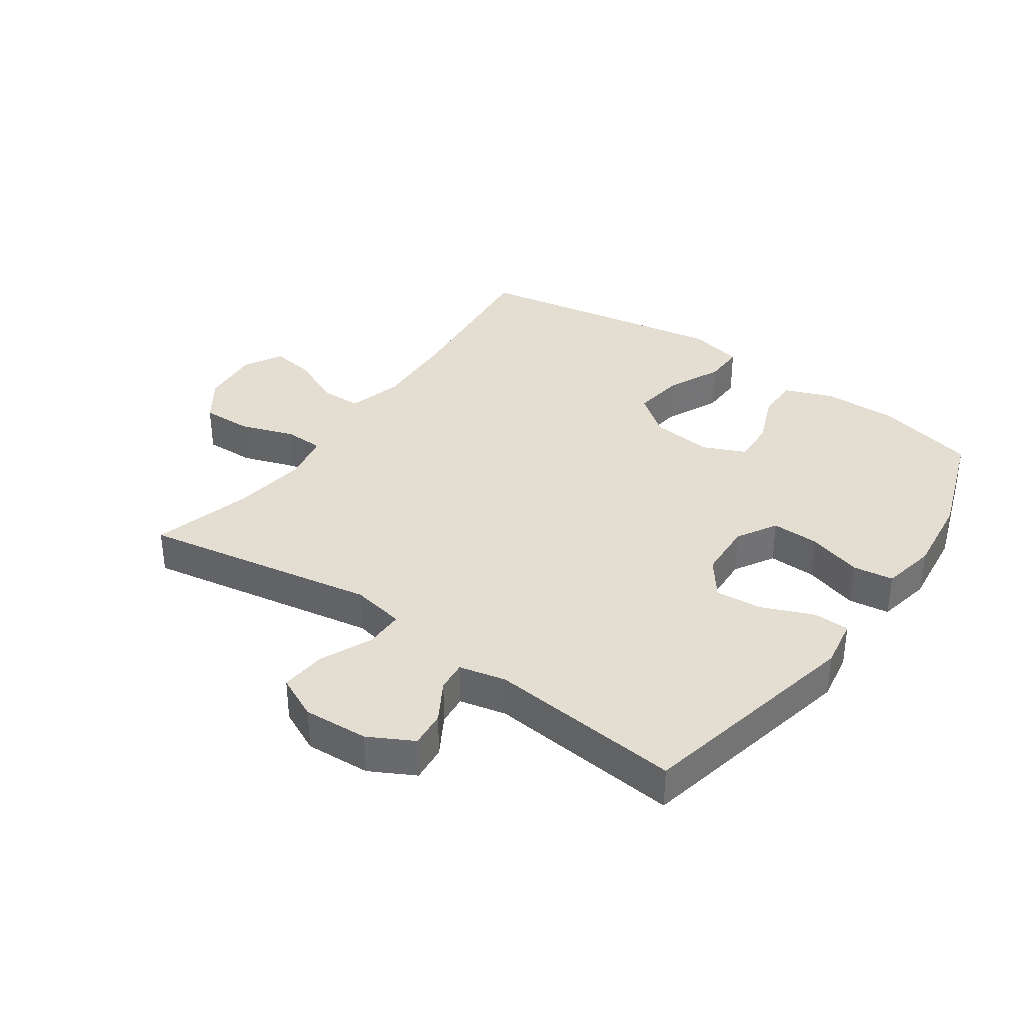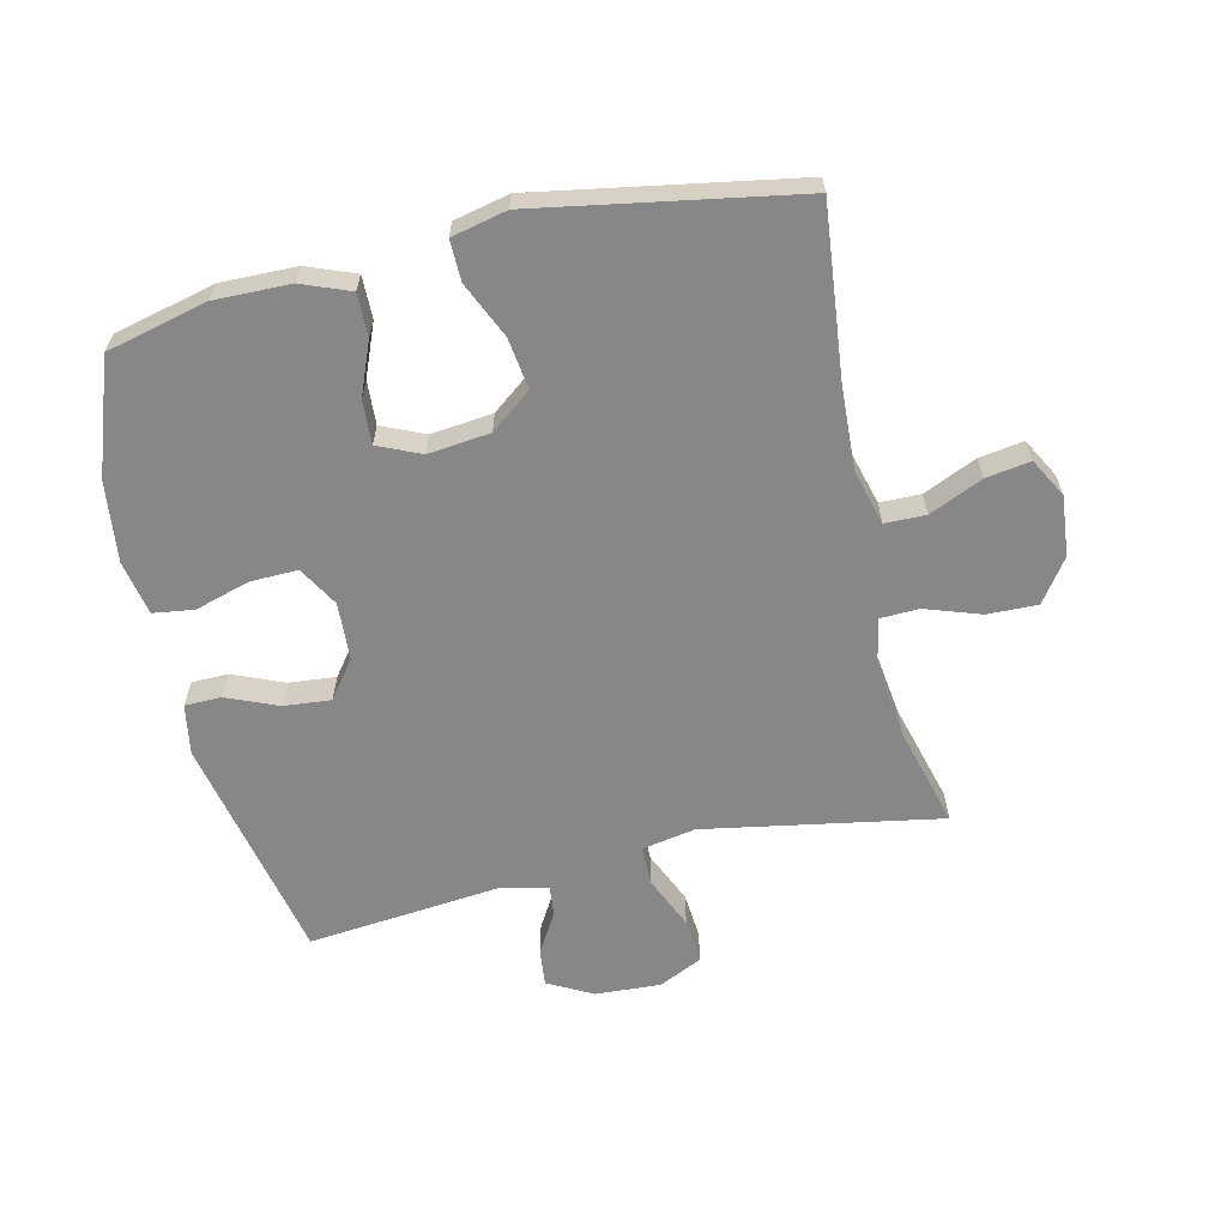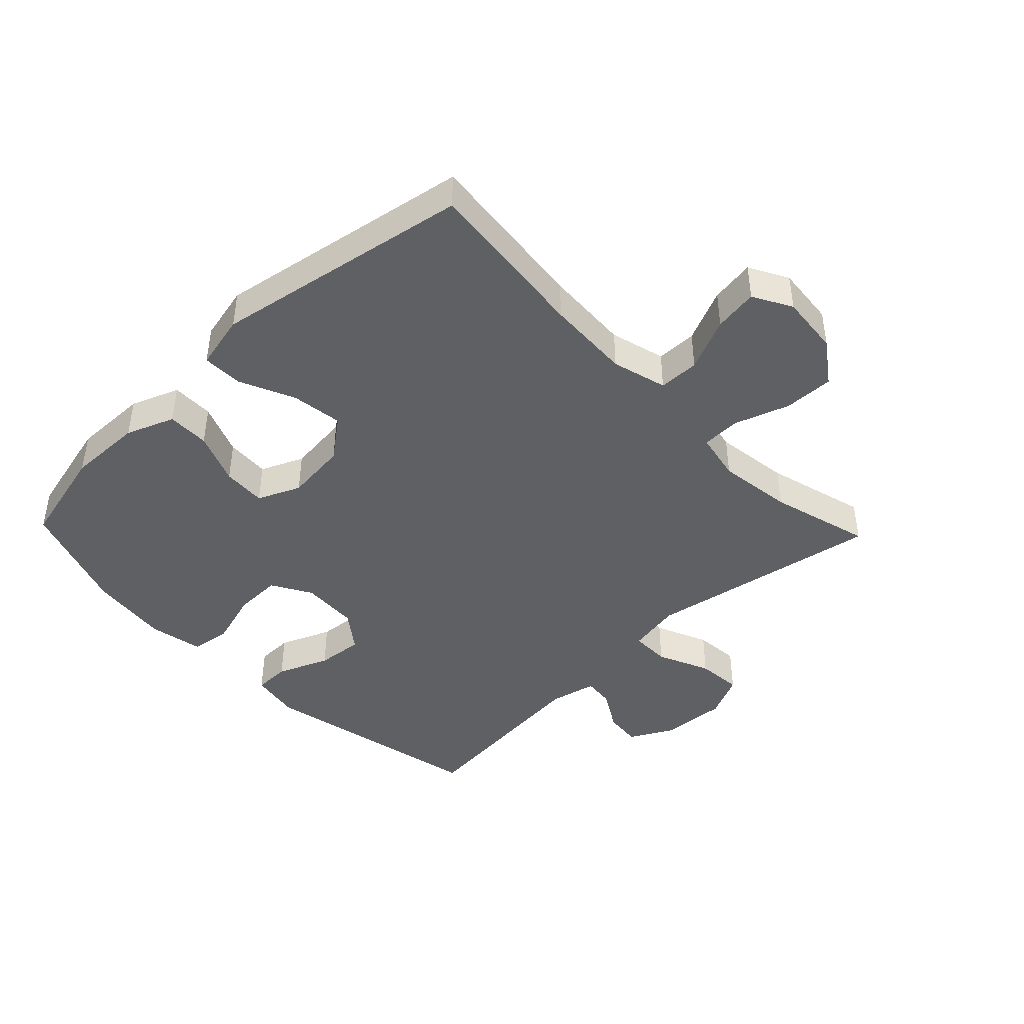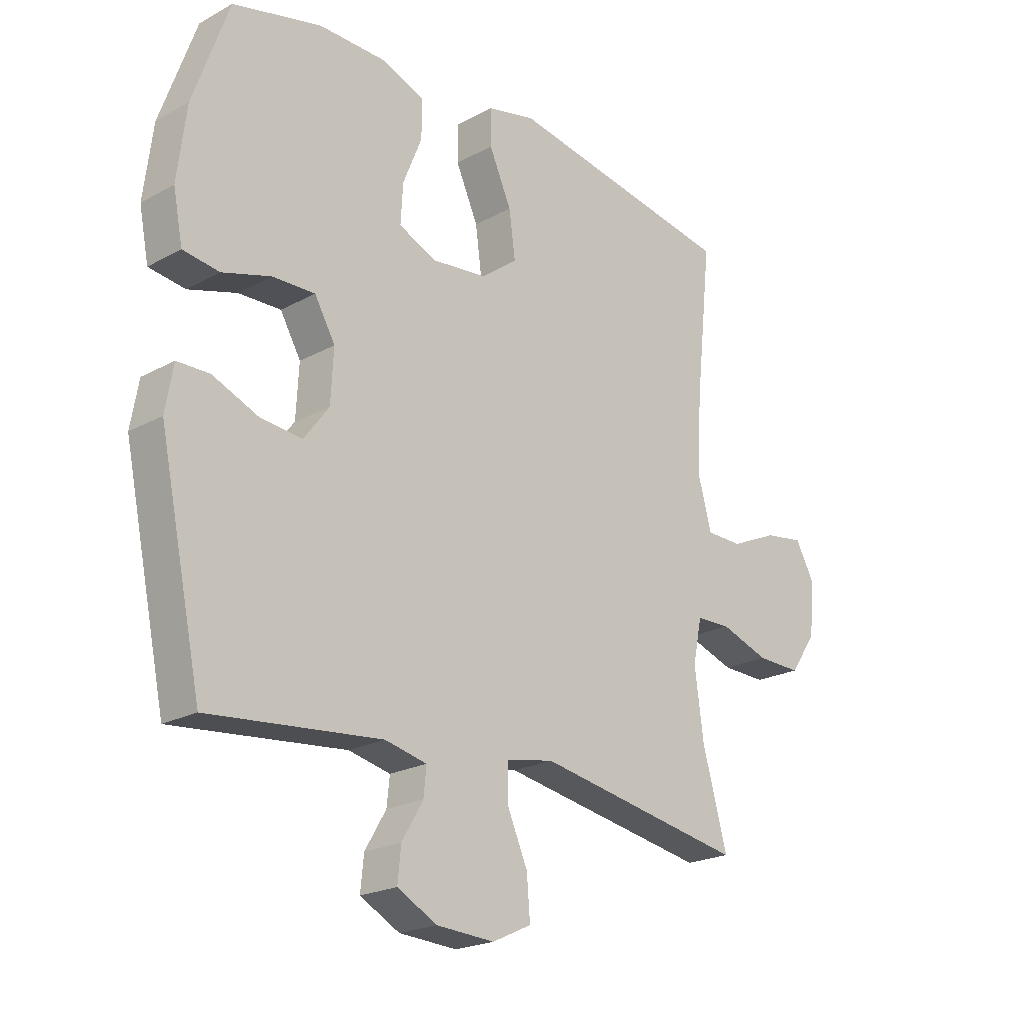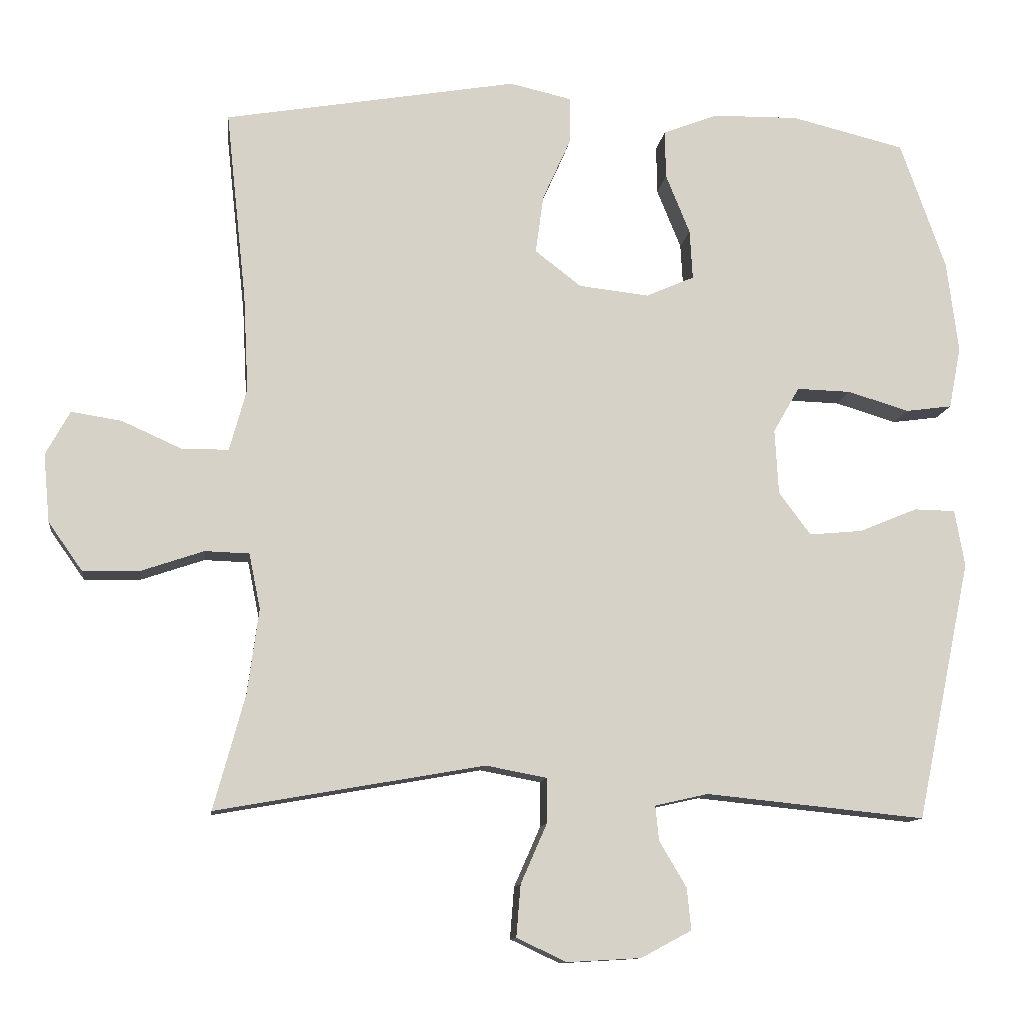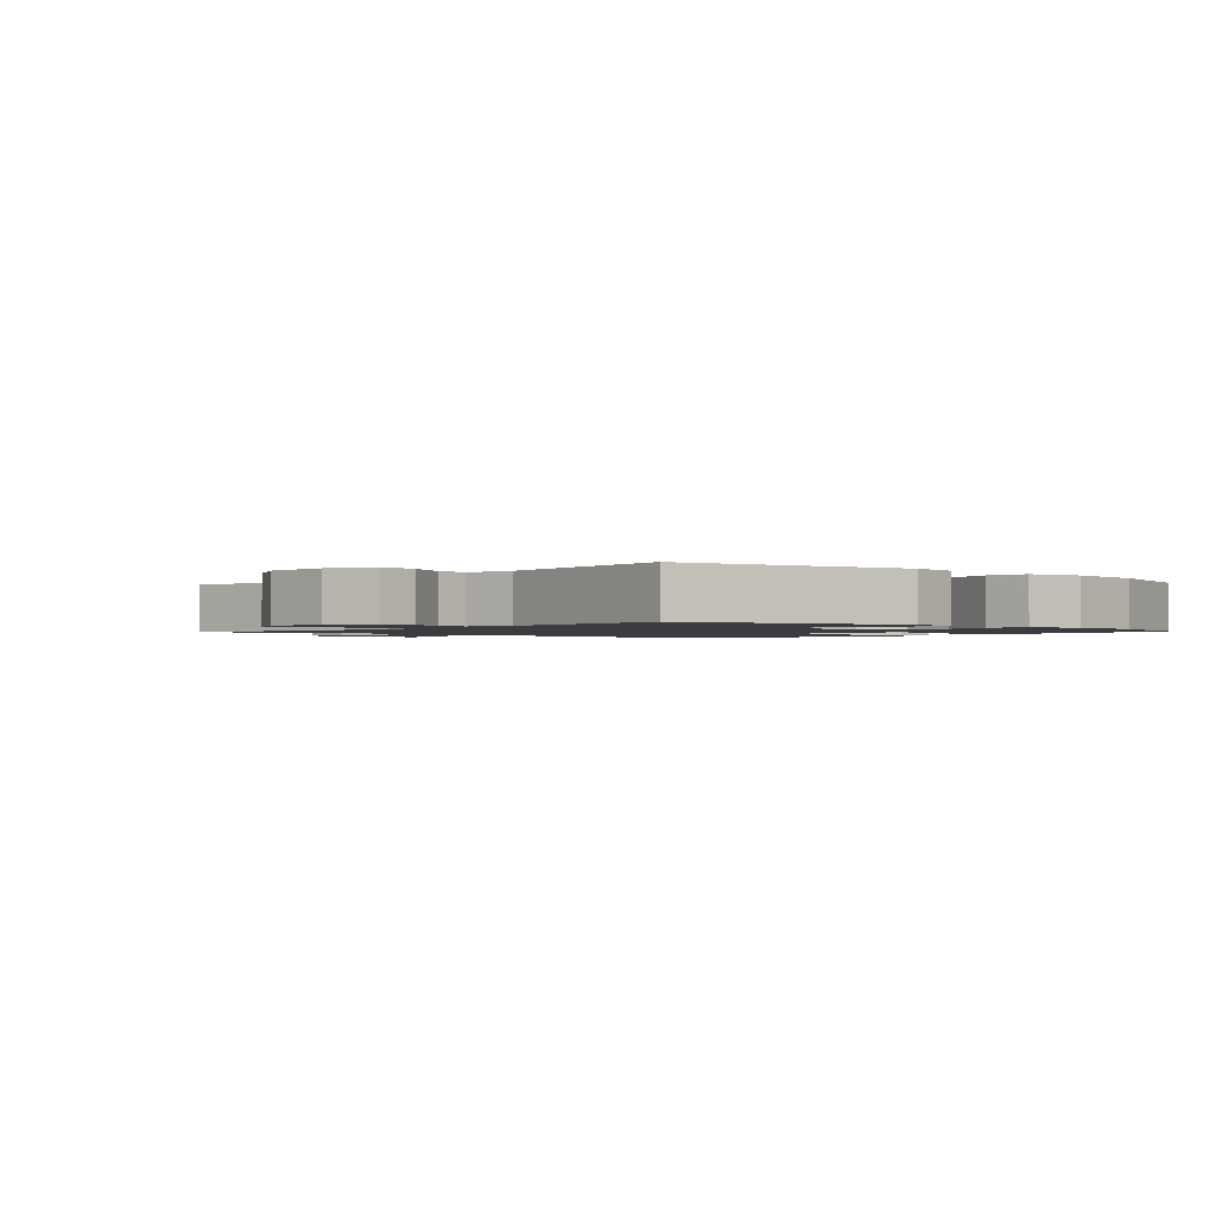
<metadata>
{"format":"obj","ext":"obj","renderer":"f3d","projection":"perspective","resolution":1024,"background":"white","views":[{"elev":36.0,"azim":-144.8,"up":"+Y"},{"elev":-62.4,"azim":13.0,"up":"+Y"},{"elev":-43.5,"azim":43.8,"up":"+Y"},{"elev":-21.6,"azim":-46.0,"up":"+Z"},{"elev":-11.5,"azim":172.7,"up":"+Z"},{"elev":-1.5,"azim":-131.6,"up":"+Y"}]}
</metadata>
<code>
v -0.5 0.07 0.5
v -0.34 0.07 0.539
v -0.219 0.07 0.537
v -0.142 0.07 0.507
v -0.143 0.07 0.439
v -0.177 0.07 0.355
v -0.181 0.07 0.285
v -0.113 0.07 0.255
v -0.014 0.07 0.266
v 0.051 0.07 0.316
v 0.04 0.07 0.398
v 0 0.07 0.487
v -0.001 0.07 0.552
v 0.087 0.07 0.572
v 0.5 0.07 0.5
v 0.471 0.07 0.231
v 0.464 0.07 0.095
v 0.488 0.07 0.007
v 0.553 0.07 0.006
v 0.638 0.07 0.044
v 0.709 0.07 0.055
v 0.743 0.07 -0.007
v 0.734 0.07 -0.103
v 0.686 0.07 -0.171
v 0.606 0.07 -0.169
v 0.518 0.07 -0.139
v 0.456 0.07 -0.141
v 0.44 0.07 -0.219
v 0.456 0.07 -0.339
v 0.5 0.07 -0.5
v 0.123 0.07 -0.433
v 0.037 0.07 -0.449
v 0.037 0.07 -0.512
v 0.074 0.07 -0.596
v 0.08 0.07 -0.669
v 0.01 0.07 -0.702
v -0.094 0.07 -0.696
v -0.165 0.07 -0.658
v -0.159 0.07 -0.599
v -0.121 0.07 -0.535
v -0.116 0.07 -0.486
v -0.191 0.07 -0.469
v -0.5 0.07 -0.5
v -0.577 0.07 -0.134
v -0.563 0.07 -0.054
v -0.505 0.07 -0.053
v -0.423 0.07 -0.087
v -0.348 0.07 -0.094
v -0.303 0.07 -0.034
v -0.298 0.07 0.058
v -0.335 0.07 0.122
v -0.411 0.07 0.12
v -0.498 0.07 0.094
v -0.563 0.07 0.103
v -0.58 0.07 0.19
v -0.564 0.07 0.319
v -0.5 0 0.5
v -0.34 0 0.539
v -0.219 0 0.537
v -0.142 0 0.507
v -0.143 0 0.439
v -0.177 0 0.355
v -0.181 0 0.285
v -0.113 0 0.255
v -0.014 0 0.266
v 0.051 0 0.316
v 0.04 0 0.398
v 0 0 0.487
v -0.001 0 0.552
v 0.087 0 0.572
v 0.5 0 0.5
v 0.471 0 0.231
v 0.464 0 0.095
v 0.488 0 0.007
v 0.553 0 0.006
v 0.638 0 0.044
v 0.709 0 0.055
v 0.743 0 -0.007
v 0.734 0 -0.103
v 0.686 0 -0.171
v 0.606 0 -0.169
v 0.518 0 -0.139
v 0.456 0 -0.141
v 0.44 0 -0.219
v 0.456 0 -0.339
v 0.5 0 -0.5
v 0.123 0 -0.433
v 0.037 0 -0.449
v 0.037 0 -0.512
v 0.074 0 -0.596
v 0.08 0 -0.669
v 0.01 0 -0.702
v -0.094 0 -0.696
v -0.165 0 -0.658
v -0.159 0 -0.599
v -0.121 0 -0.535
v -0.116 0 -0.486
v -0.191 0 -0.469
v -0.5 0 -0.5
v -0.577 0 -0.134
v -0.563 0 -0.054
v -0.505 0 -0.053
v -0.423 0 -0.087
v -0.348 0 -0.094
v -0.303 0 -0.034
v -0.298 0 0.058
v -0.335 0 0.122
v -0.411 0 0.12
v -0.498 0 0.094
v -0.563 0 0.103
v -0.58 0 0.19
v -0.564 0 0.319
f 4 5 6
f 3 4 6
f 2 3 6
f 1 2 6
f 56 1 6
f 55 56 6
f 54 55 6
f 53 54 6
f 52 53 6
f 51 52 6 7
f 50 51 7 8
f 49 50 8 9
f 48 49 9 10
f 45 46 47
f 44 45 47
f 43 44 47
f 42 43 47
f 41 42 47 48
f 38 39 40
f 37 38 40
f 36 37 40
f 35 36 40
f 34 35 40
f 33 34 40
f 32 33 40 41
f 29 30 31
f 28 29 31 32
f 41 48 10
f 32 41 10
f 28 32 10
f 27 28 10
f 24 25 26
f 23 24 26
f 22 23 26
f 21 22 26
f 20 21 26
f 19 20 26
f 14 15 16
f 13 14 16
f 12 13 16
f 11 12 16
f 11 16 17
f 10 11 17 18
f 18 19 26 27
f 10 18 27
f 62 61 60
f 62 60 59
f 62 59 58
f 62 58 57
f 62 57 112
f 62 112 111
f 62 111 110
f 62 110 109
f 62 109 108
f 63 62 108 107
f 64 63 107 106
f 65 64 106 105
f 66 65 105 104
f 103 102 101
f 103 101 100
f 103 100 99
f 103 99 98
f 104 103 98 97
f 96 95 94
f 96 94 93
f 96 93 92
f 96 92 91
f 96 91 90
f 96 90 89
f 97 96 89 88
f 87 86 85
f 88 87 85 84
f 66 104 97
f 66 97 88
f 66 88 84
f 66 84 83
f 82 81 80
f 82 80 79
f 82 79 78
f 82 78 77
f 82 77 76
f 82 76 75
f 72 71 70
f 72 70 69
f 72 69 68
f 72 68 67
f 73 72 67
f 74 73 67 66
f 83 82 75 74
f 83 74 66
f 1 57 58 2
f 2 58 59 3
f 3 59 60 4
f 4 60 61 5
f 5 61 62 6
f 6 62 63 7
f 7 63 64 8
f 8 64 65 9
f 9 65 66 10
f 10 66 67 11
f 11 67 68 12
f 12 68 69 13
f 13 69 70 14
f 14 70 71 15
f 15 71 72 16
f 16 72 73 17
f 17 73 74 18
f 18 74 75 19
f 19 75 76 20
f 20 76 77 21
f 21 77 78 22
f 22 78 79 23
f 23 79 80 24
f 24 80 81 25
f 25 81 82 26
f 26 82 83 27
f 27 83 84 28
f 28 84 85 29
f 29 85 86 30
f 30 86 87 31
f 31 87 88 32
f 32 88 89 33
f 33 89 90 34
f 34 90 91 35
f 35 91 92 36
f 36 92 93 37
f 37 93 94 38
f 38 94 95 39
f 39 95 96 40
f 40 96 97 41
f 41 97 98 42
f 42 98 99 43
f 43 99 100 44
f 44 100 101 45
f 45 101 102 46
f 46 102 103 47
f 47 103 104 48
f 48 104 105 49
f 49 105 106 50
f 50 106 107 51
f 51 107 108 52
f 52 108 109 53
f 53 109 110 54
f 54 110 111 55
f 55 111 112 56
f 56 112 57 1

</code>
